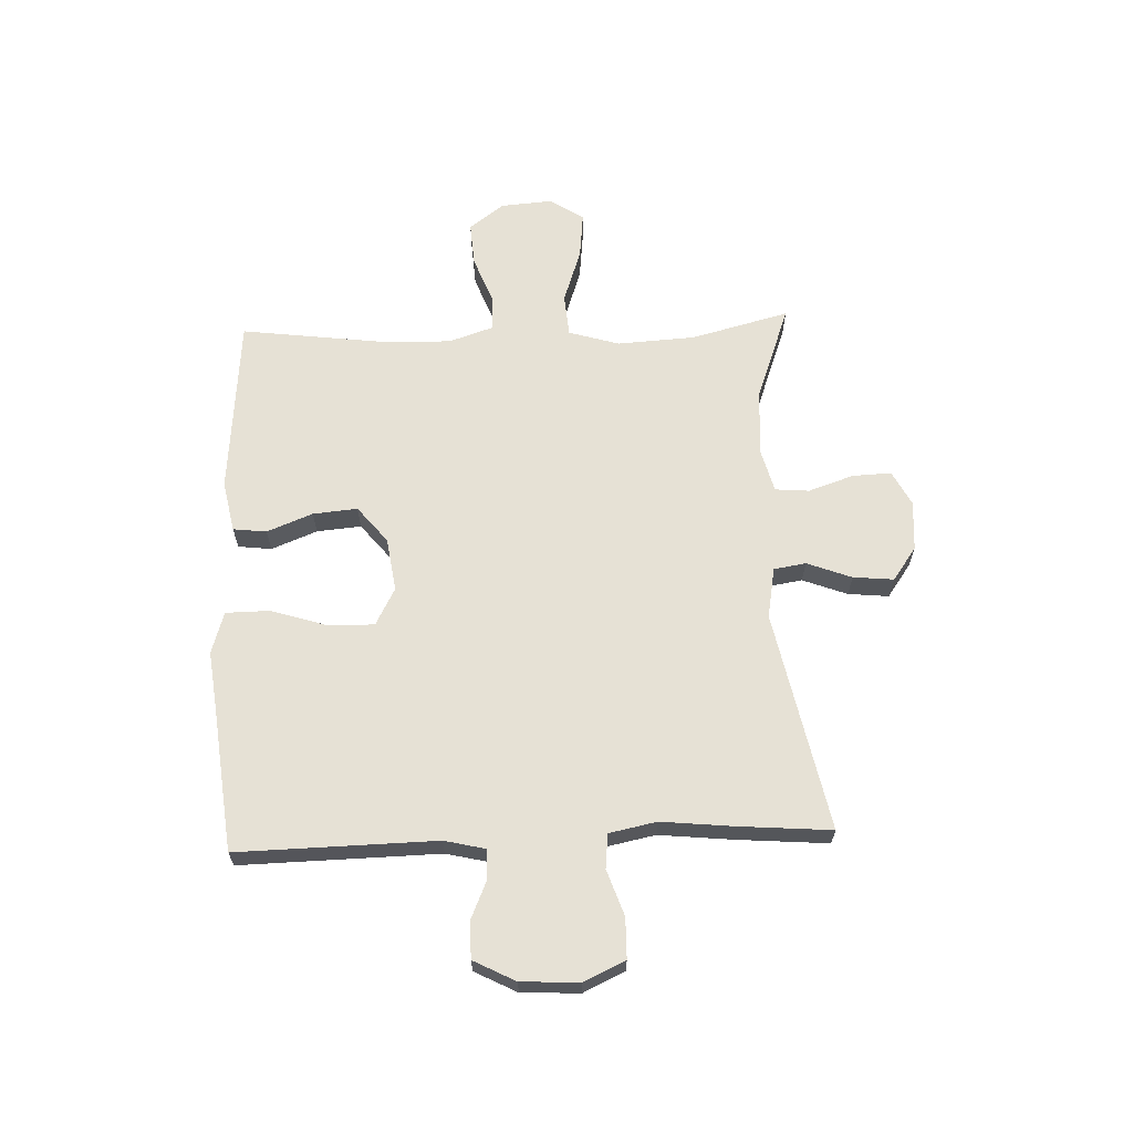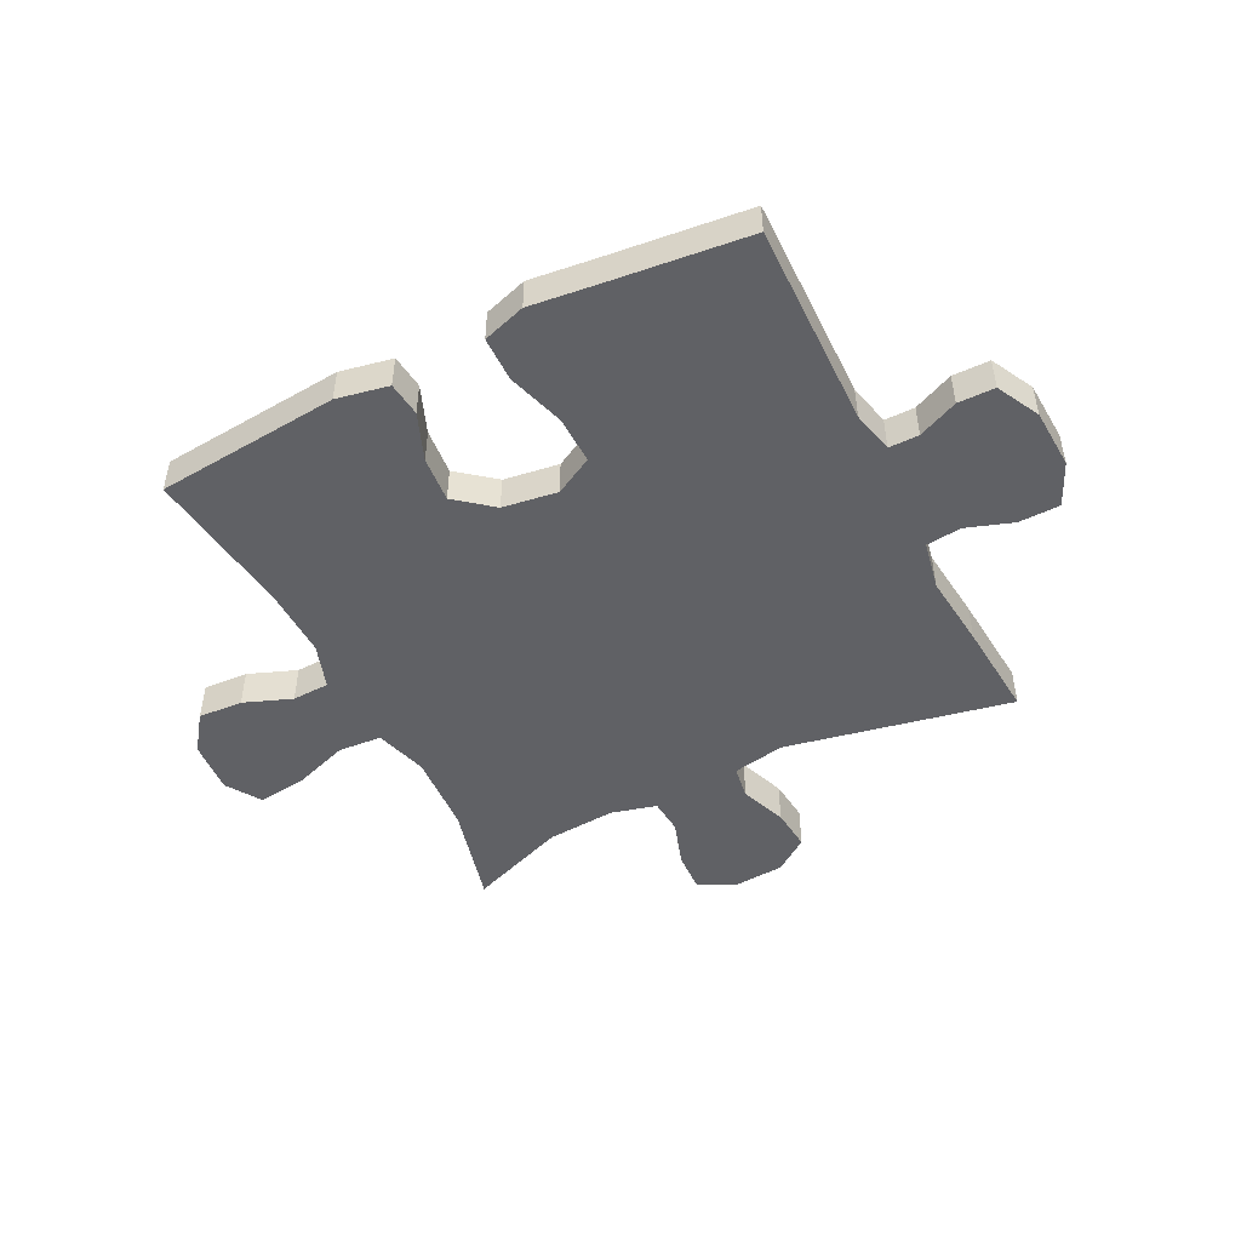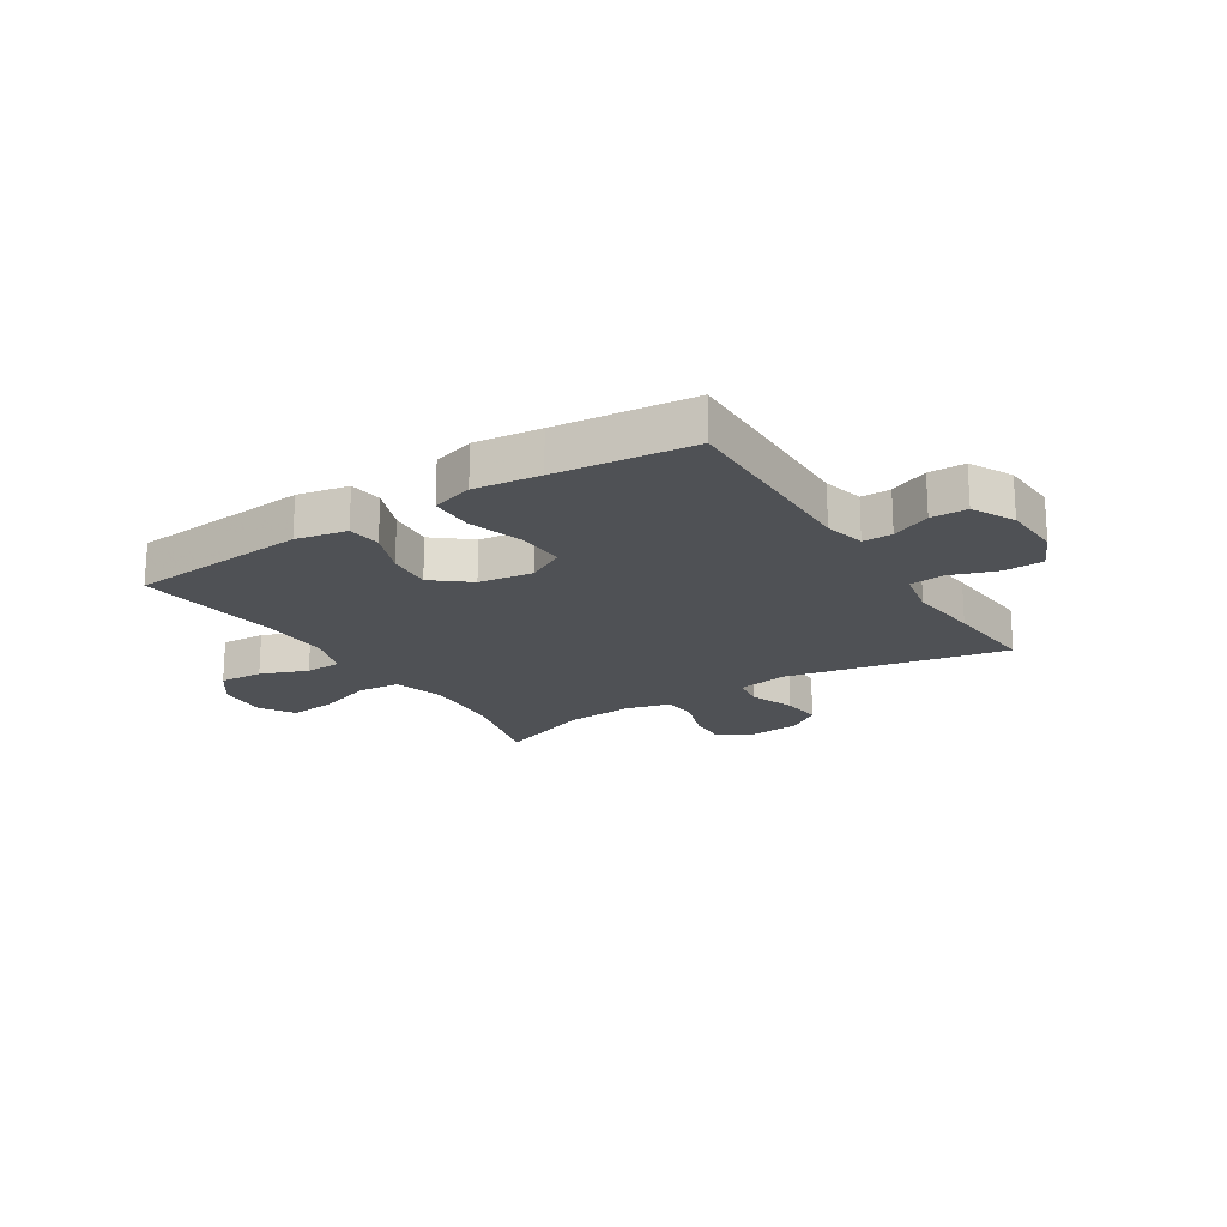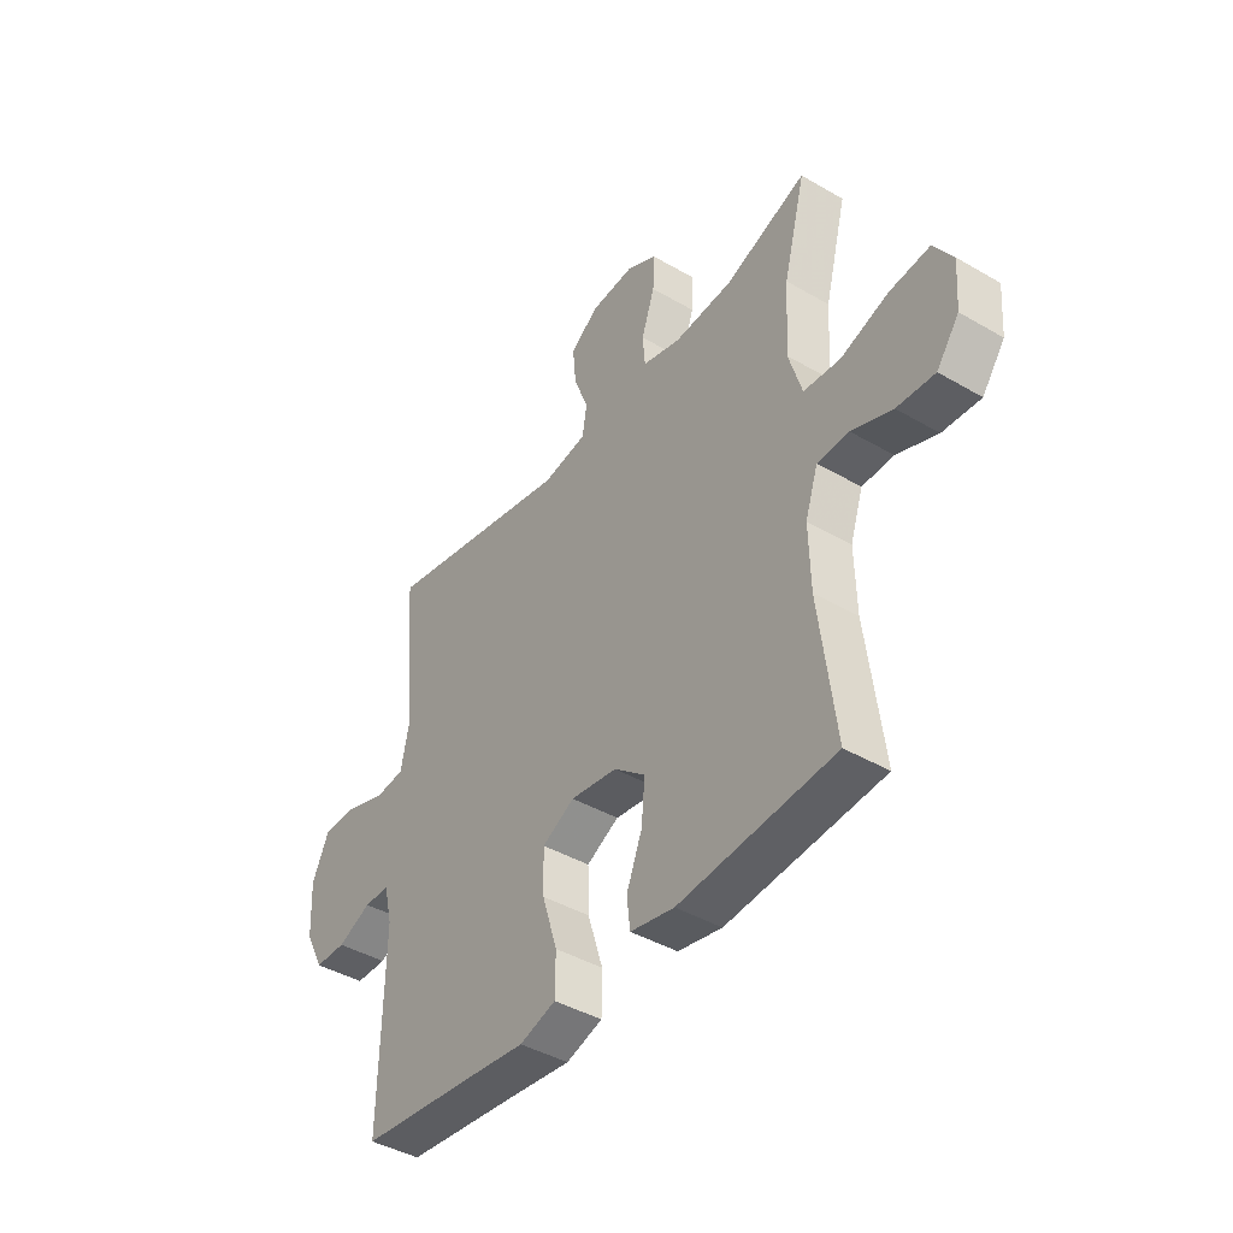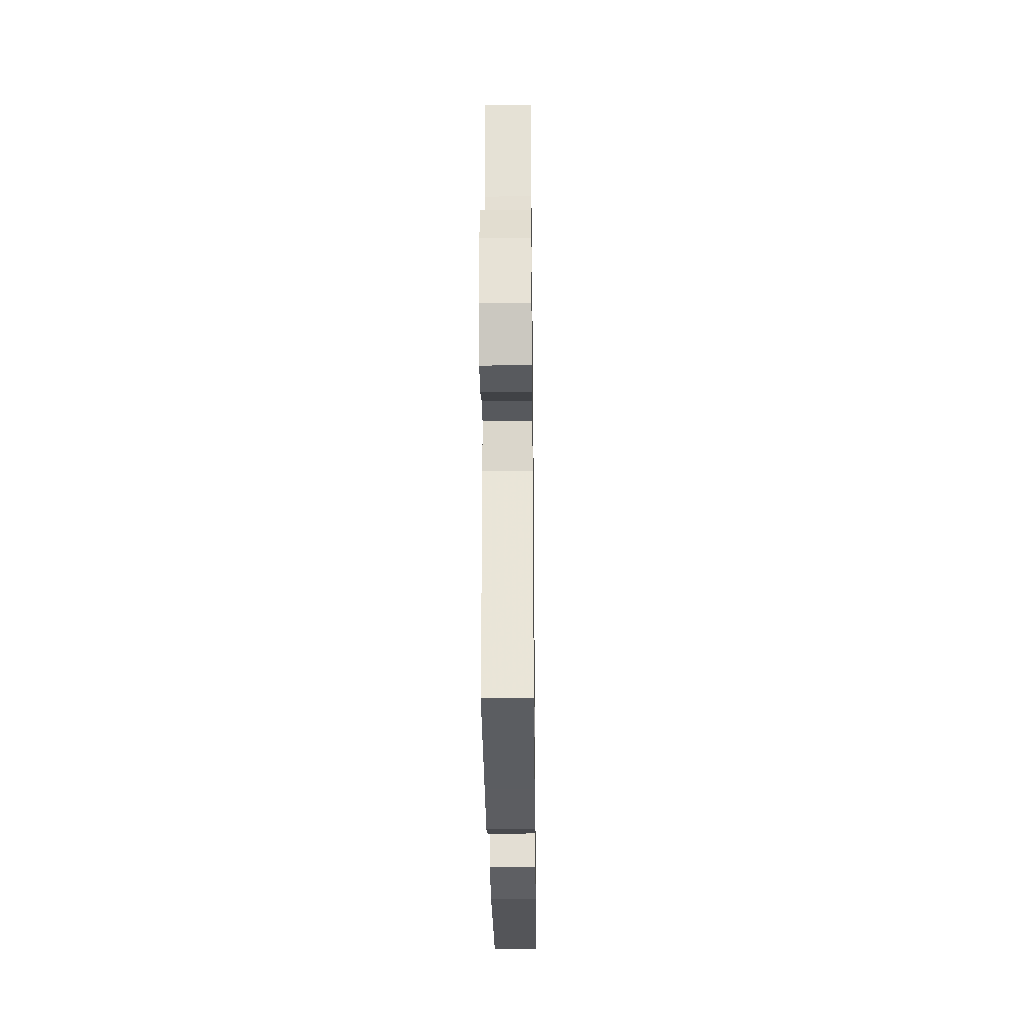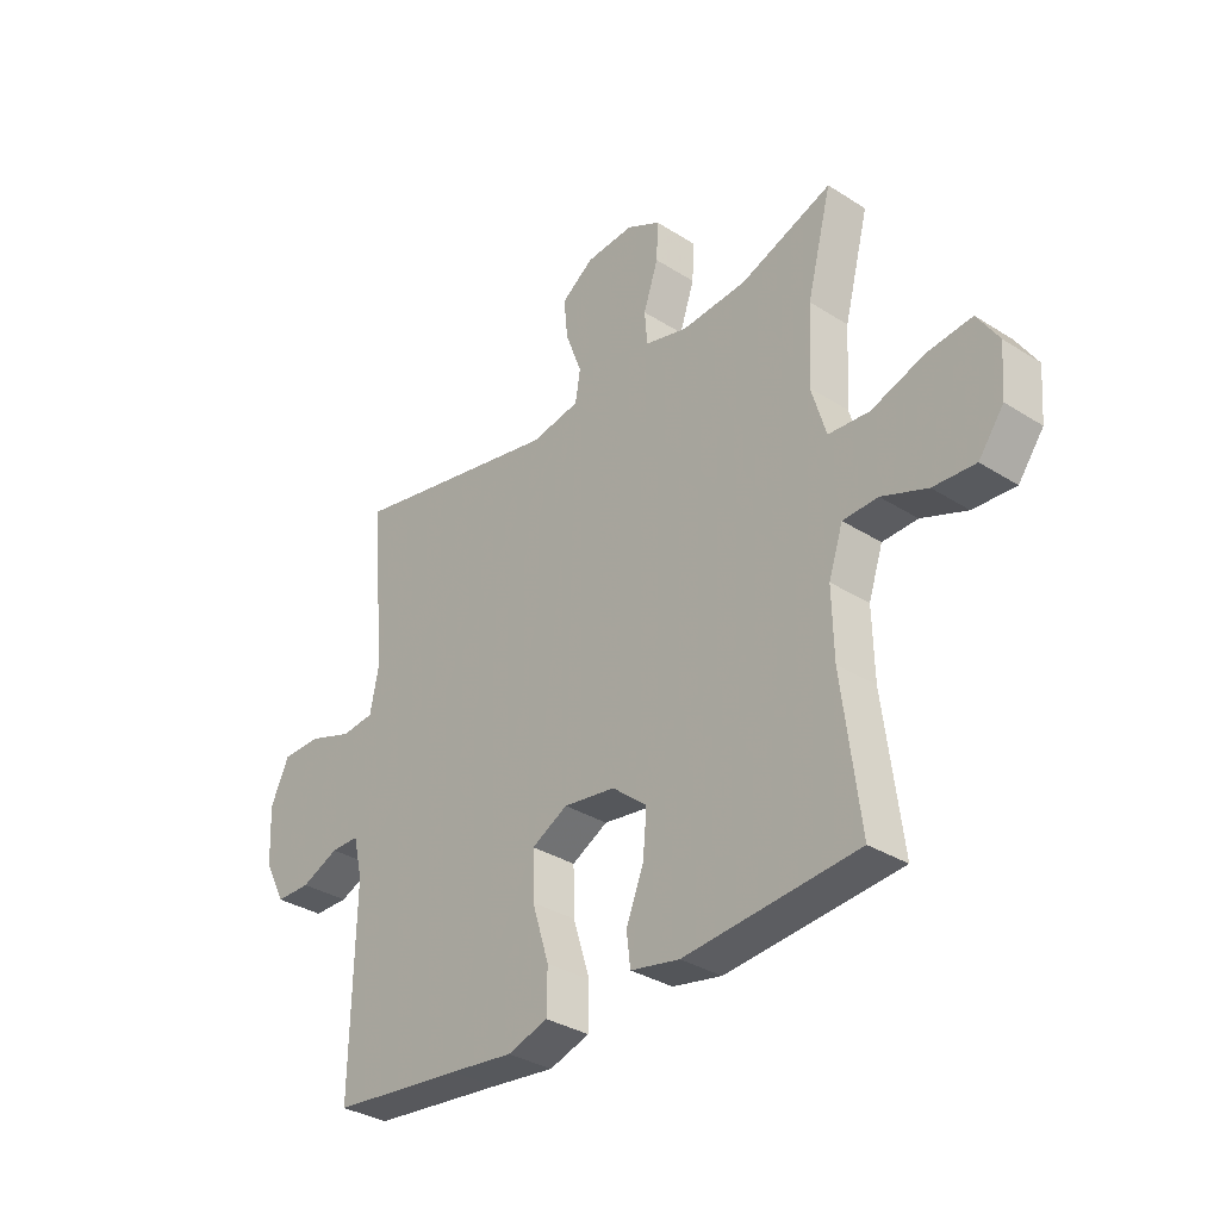
<metadata>
{"format":"obj","ext":"obj","renderer":"f3d","projection":"perspective","resolution":1024,"background":"white","views":[{"elev":64.6,"azim":-92.2,"up":"+Y"},{"elev":-49.0,"azim":-153.1,"up":"+Y"},{"elev":-19.7,"azim":-147.5,"up":"+Y"},{"elev":-42.2,"azim":55.0,"up":"+Z"},{"elev":-29.7,"azim":-89.3,"up":"+Z"},{"elev":-33.3,"azim":49.0,"up":"+Z"}]}
</metadata>
<code>
v 0.5 0.07 -0.5
v 0.183 0.07 -0.527
v 0.093 0.07 -0.509
v 0.086 0.07 -0.45
v 0.118 0.07 -0.369
v 0.125 0.07 -0.29
v 0.061 0.07 -0.238
v -0.034 0.07 -0.224
v -0.1 0.07 -0.259
v -0.098 0.07 -0.342
v -0.067 0.07 -0.441
v -0.068 0.07 -0.518
v -0.142 0.07 -0.541
v -0.258 0.07 -0.527
v -0.5 0.07 -0.5
v -0.493 0.07 -0.148
v -0.51 0.07 -0.076
v -0.562 0.07 -0.076
v -0.631 0.07 -0.106
v -0.695 0.07 -0.105
v -0.733 0.07 -0.031
v -0.738 0.07 0.072
v -0.704 0.07 0.145
v -0.633 0.07 0.146
v -0.552 0.07 0.118
v -0.491 0.07 0.124
v -0.474 0.07 0.208
v -0.487 0.07 0.335
v -0.5 0.07 0.5
v -0.111 0.07 0.42
v -0.021 0.07 0.436
v -0.012 0.07 0.493
v -0.042 0.07 0.572
v -0.049 0.07 0.644
v 0.01 0.07 0.686
v 0.098 0.07 0.692
v 0.16 0.07 0.66
v 0.157 0.07 0.591
v 0.13 0.07 0.511
v 0.135 0.07 0.451
v 0.213 0.07 0.43
v 0.332 0.07 0.438
v 0.5 0.07 0.5
v 0.455 0.07 0.326
v 0.447 0.07 0.188
v 0.474 0.07 0.098
v 0.549 0.07 0.092
v 0.646 0.07 0.125
v 0.728 0.07 0.134
v 0.767 0.07 0.074
v 0.76 0.07 -0.017
v 0.714 0.07 -0.079
v 0.637 0.07 -0.074
v 0.554 0.07 -0.042
v 0.49 0.07 -0.044
v 0.464 0.07 -0.122
v 0.467 0.07 -0.242
v 0.5 0 -0.5
v 0.183 0 -0.527
v 0.093 0 -0.509
v 0.086 0 -0.45
v 0.118 0 -0.369
v 0.125 0 -0.29
v 0.061 0 -0.238
v -0.034 0 -0.224
v -0.1 0 -0.259
v -0.098 0 -0.342
v -0.067 0 -0.441
v -0.068 0 -0.518
v -0.142 0 -0.541
v -0.258 0 -0.527
v -0.5 0 -0.5
v -0.493 0 -0.148
v -0.51 0 -0.076
v -0.562 0 -0.076
v -0.631 0 -0.106
v -0.695 0 -0.105
v -0.733 0 -0.031
v -0.738 0 0.072
v -0.704 0 0.145
v -0.633 0 0.146
v -0.552 0 0.118
v -0.491 0 0.124
v -0.474 0 0.208
v -0.487 0 0.335
v -0.5 0 0.5
v -0.111 0 0.42
v -0.021 0 0.436
v -0.012 0 0.493
v -0.042 0 0.572
v -0.049 0 0.644
v 0.01 0 0.686
v 0.098 0 0.692
v 0.16 0 0.66
v 0.157 0 0.591
v 0.13 0 0.511
v 0.135 0 0.451
v 0.213 0 0.43
v 0.332 0 0.438
v 0.5 0 0.5
v 0.455 0 0.326
v 0.447 0 0.188
v 0.474 0 0.098
v 0.549 0 0.092
v 0.646 0 0.125
v 0.728 0 0.134
v 0.767 0 0.074
v 0.76 0 -0.017
v 0.714 0 -0.079
v 0.637 0 -0.074
v 0.554 0 -0.042
v 0.49 0 -0.044
v 0.464 0 -0.122
v 0.467 0 -0.242
f 51 52 53 54
f 51 54 55
f 50 51 55
f 47 48 49 50
f 46 47 50 55
f 45 46 55 56
f 42 43 44
f 41 42 44 45
f 40 41 45 56
f 36 37 38 39
f 36 39 40
f 35 36 40
f 32 33 34 35
f 32 35 40
f 31 32 40 56
f 27 28 29 30
f 26 27 30 31
f 22 23 24 25
f 22 25 26
f 21 22 26
f 18 19 20 21
f 17 18 21 26
f 16 17 26 31
f 14 15 16 31
f 10 11 12 13
f 9 10 13 14
f 2 3 4 5
f 57 1 2 5
f 57 5 6
f 56 57 6 7
f 31 56 7 8
f 9 14 31
f 8 9 31
f 111 110 109 108
f 112 111 108
f 112 108 107
f 107 106 105 104
f 112 107 104 103
f 113 112 103 102
f 101 100 99
f 102 101 99 98
f 113 102 98 97
f 96 95 94 93
f 97 96 93
f 97 93 92
f 92 91 90 89
f 97 92 89
f 113 97 89 88
f 87 86 85 84
f 88 87 84 83
f 82 81 80 79
f 83 82 79
f 83 79 78
f 78 77 76 75
f 83 78 75 74
f 88 83 74 73
f 88 73 72 71
f 70 69 68 67
f 71 70 67 66
f 62 61 60 59
f 62 59 58 114
f 63 62 114
f 64 63 114 113
f 65 64 113 88
f 88 71 66
f 88 66 65
f 1 58 59 2
f 2 59 60 3
f 3 60 61 4
f 4 61 62 5
f 5 62 63 6
f 6 63 64 7
f 7 64 65 8
f 8 65 66 9
f 9 66 67 10
f 10 67 68 11
f 11 68 69 12
f 12 69 70 13
f 13 70 71 14
f 14 71 72 15
f 15 72 73 16
f 16 73 74 17
f 17 74 75 18
f 18 75 76 19
f 19 76 77 20
f 20 77 78 21
f 21 78 79 22
f 22 79 80 23
f 23 80 81 24
f 24 81 82 25
f 25 82 83 26
f 26 83 84 27
f 27 84 85 28
f 28 85 86 29
f 29 86 87 30
f 30 87 88 31
f 31 88 89 32
f 32 89 90 33
f 33 90 91 34
f 34 91 92 35
f 35 92 93 36
f 36 93 94 37
f 37 94 95 38
f 38 95 96 39
f 39 96 97 40
f 40 97 98 41
f 41 98 99 42
f 42 99 100 43
f 43 100 101 44
f 44 101 102 45
f 45 102 103 46
f 46 103 104 47
f 47 104 105 48
f 48 105 106 49
f 49 106 107 50
f 50 107 108 51
f 51 108 109 52
f 52 109 110 53
f 53 110 111 54
f 54 111 112 55
f 55 112 113 56
f 56 113 114 57
f 57 114 58 1

</code>
